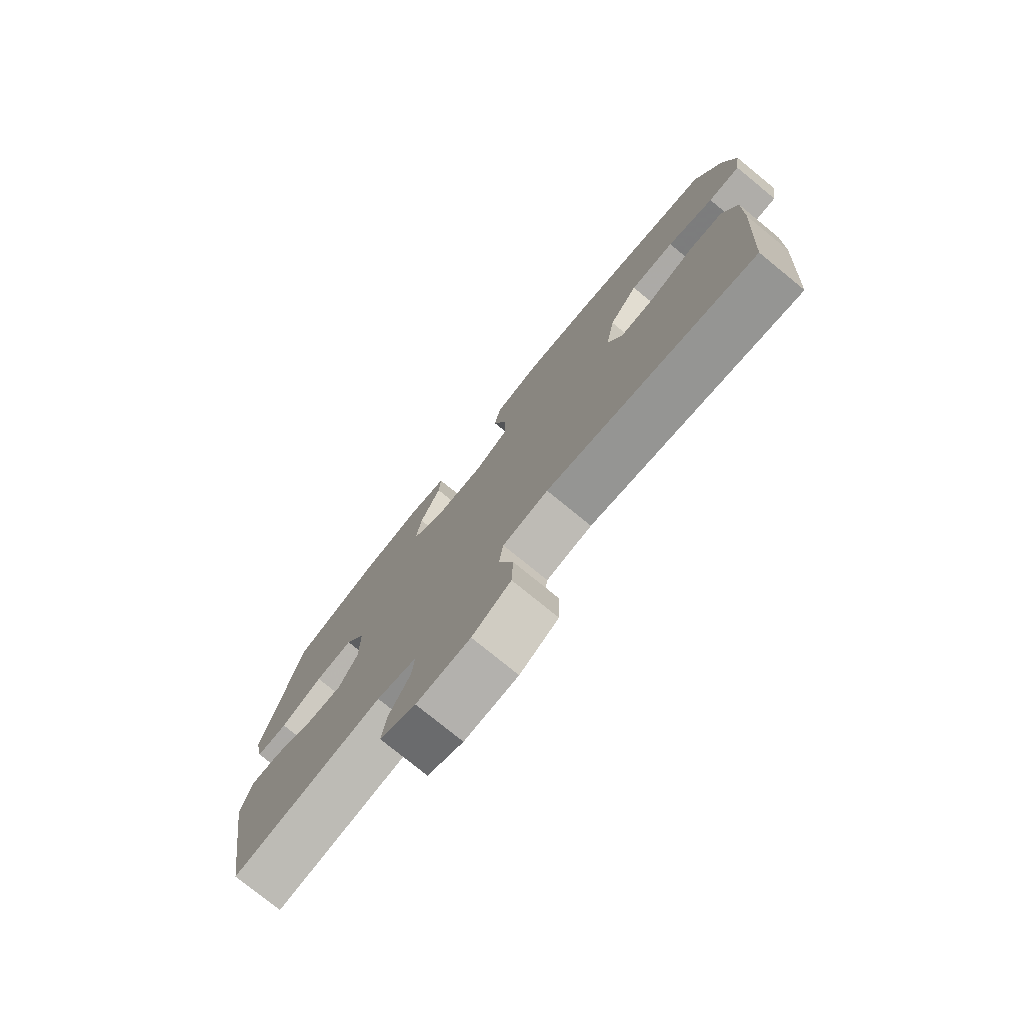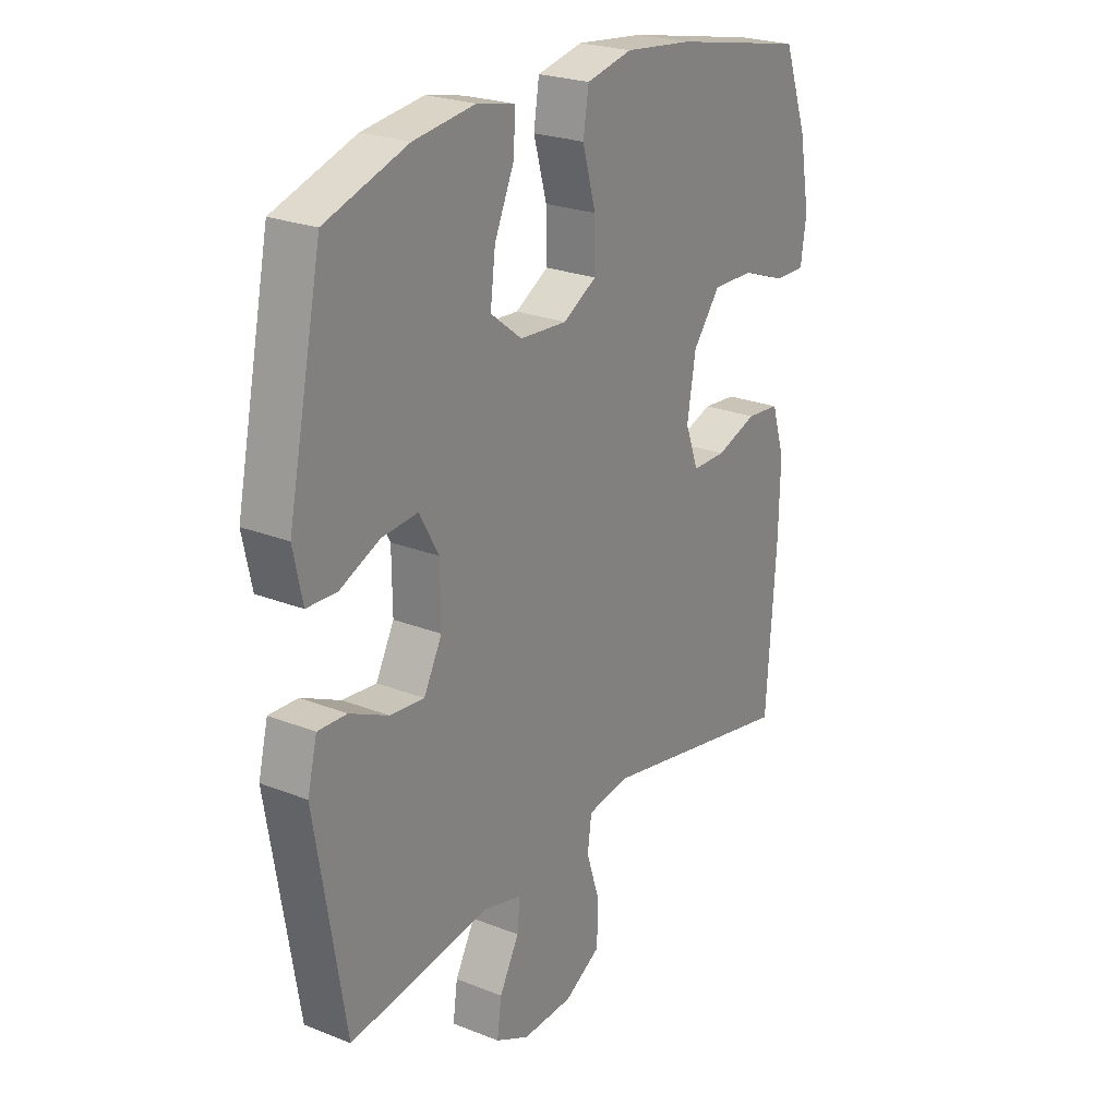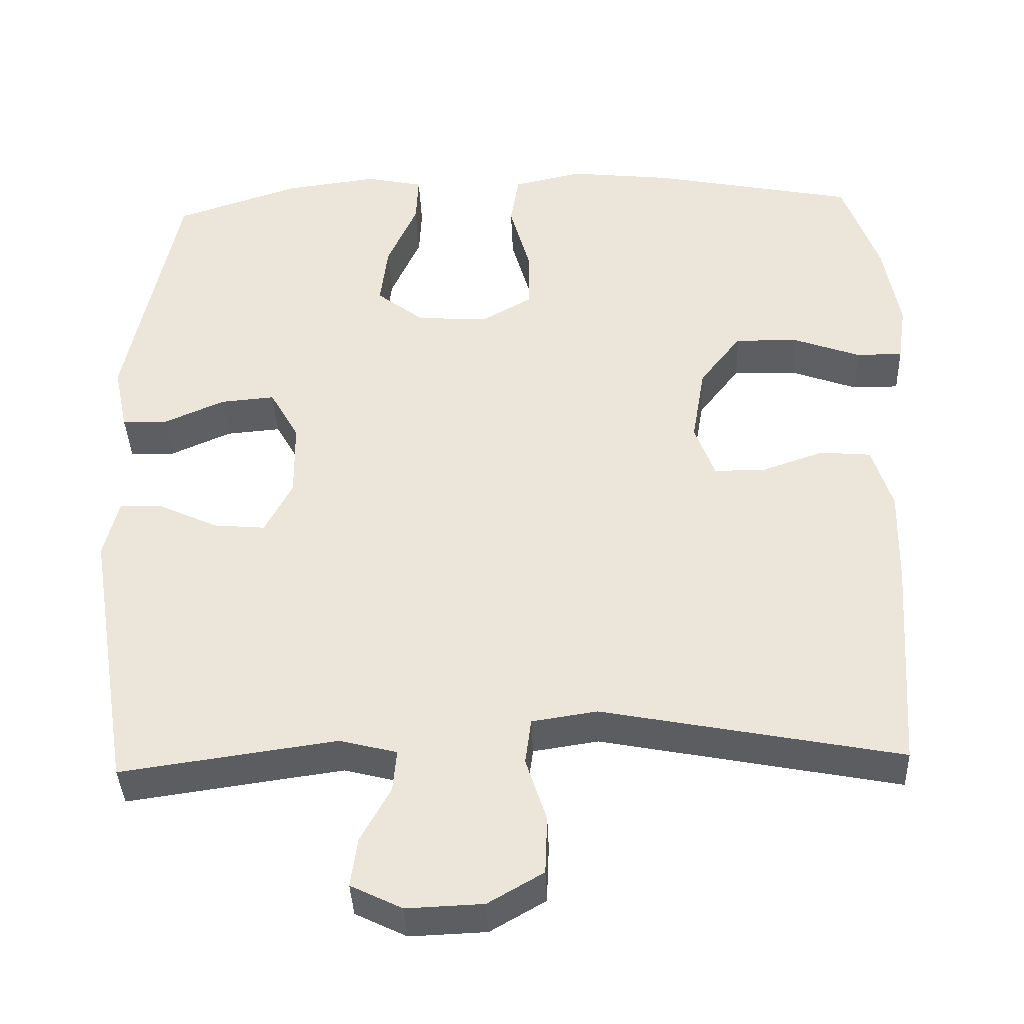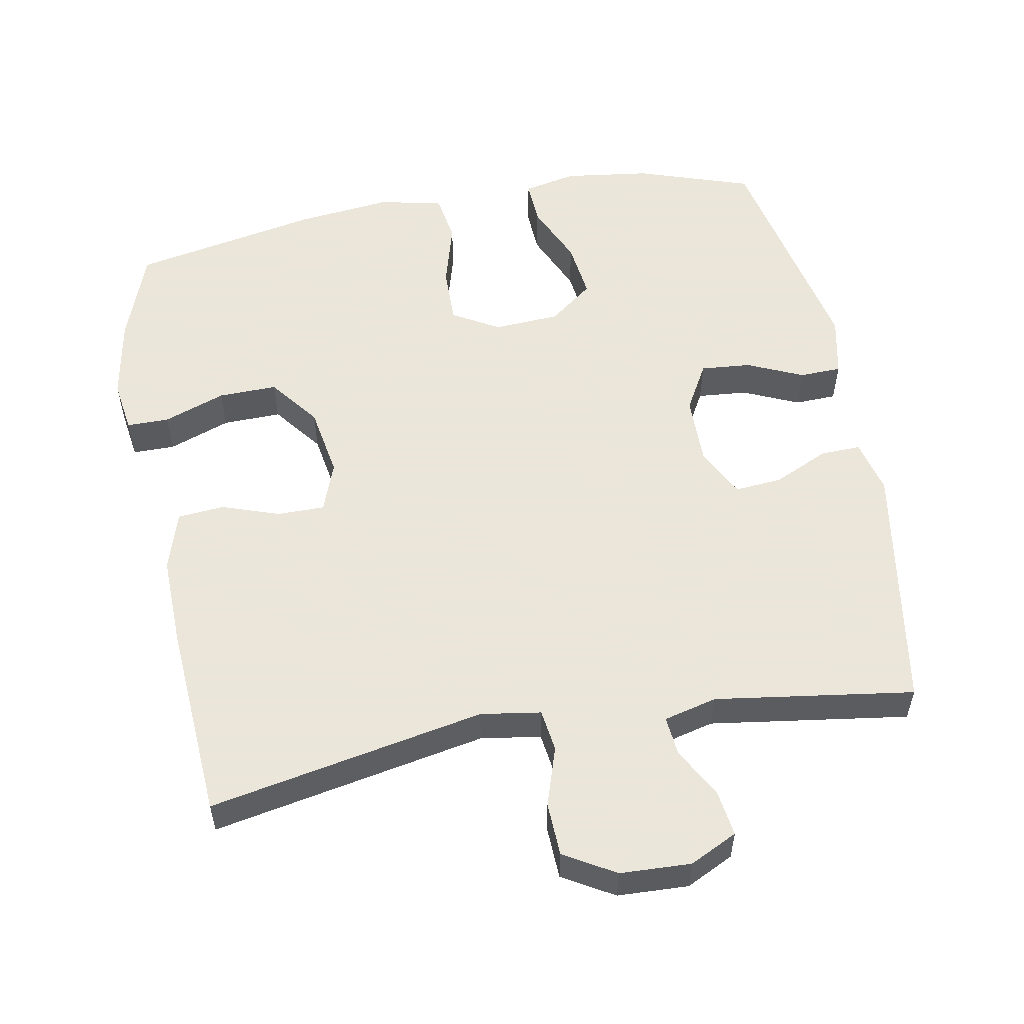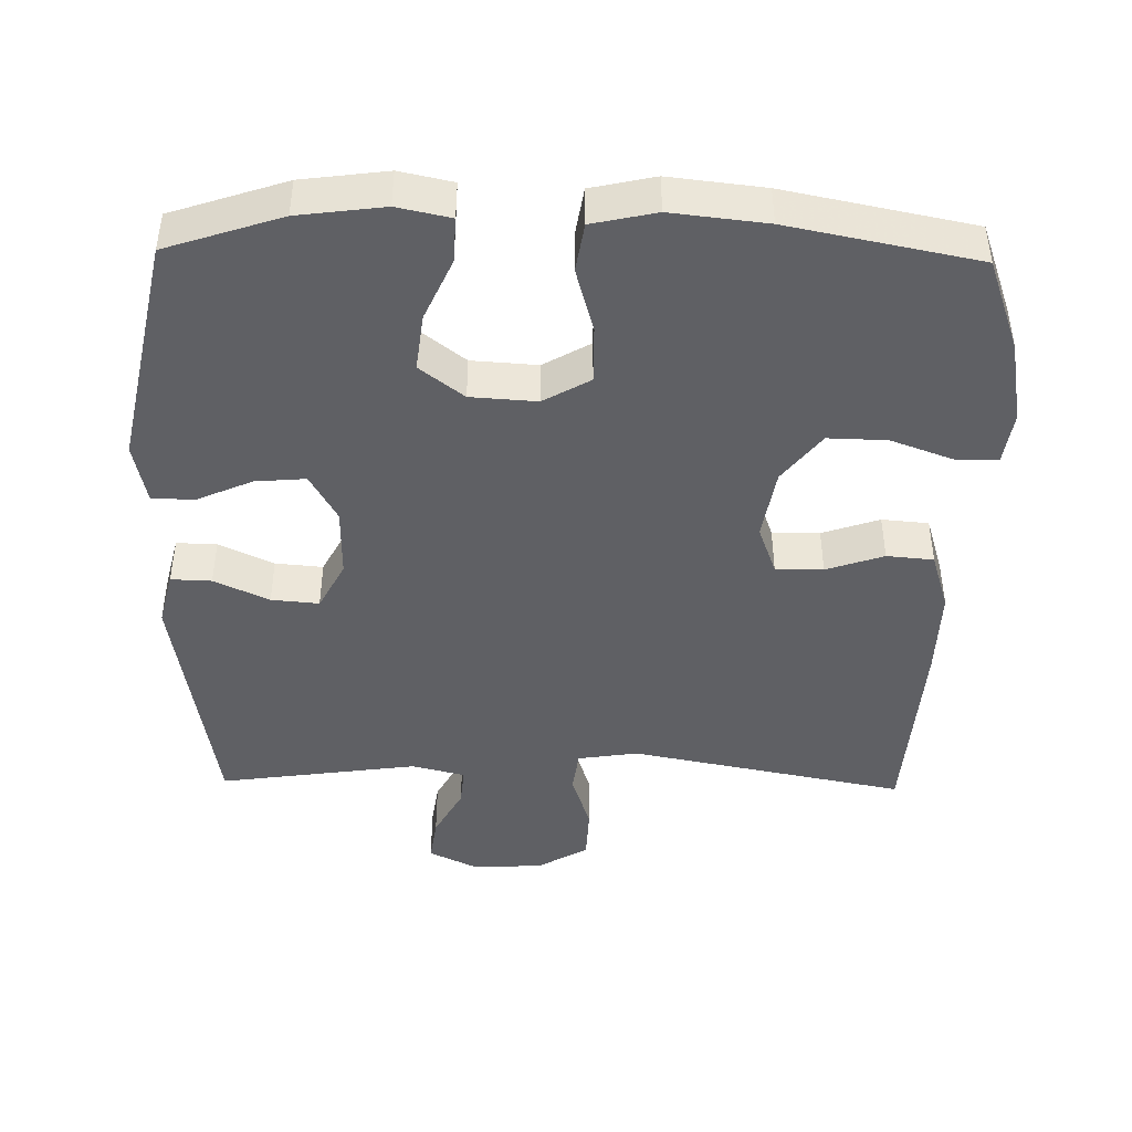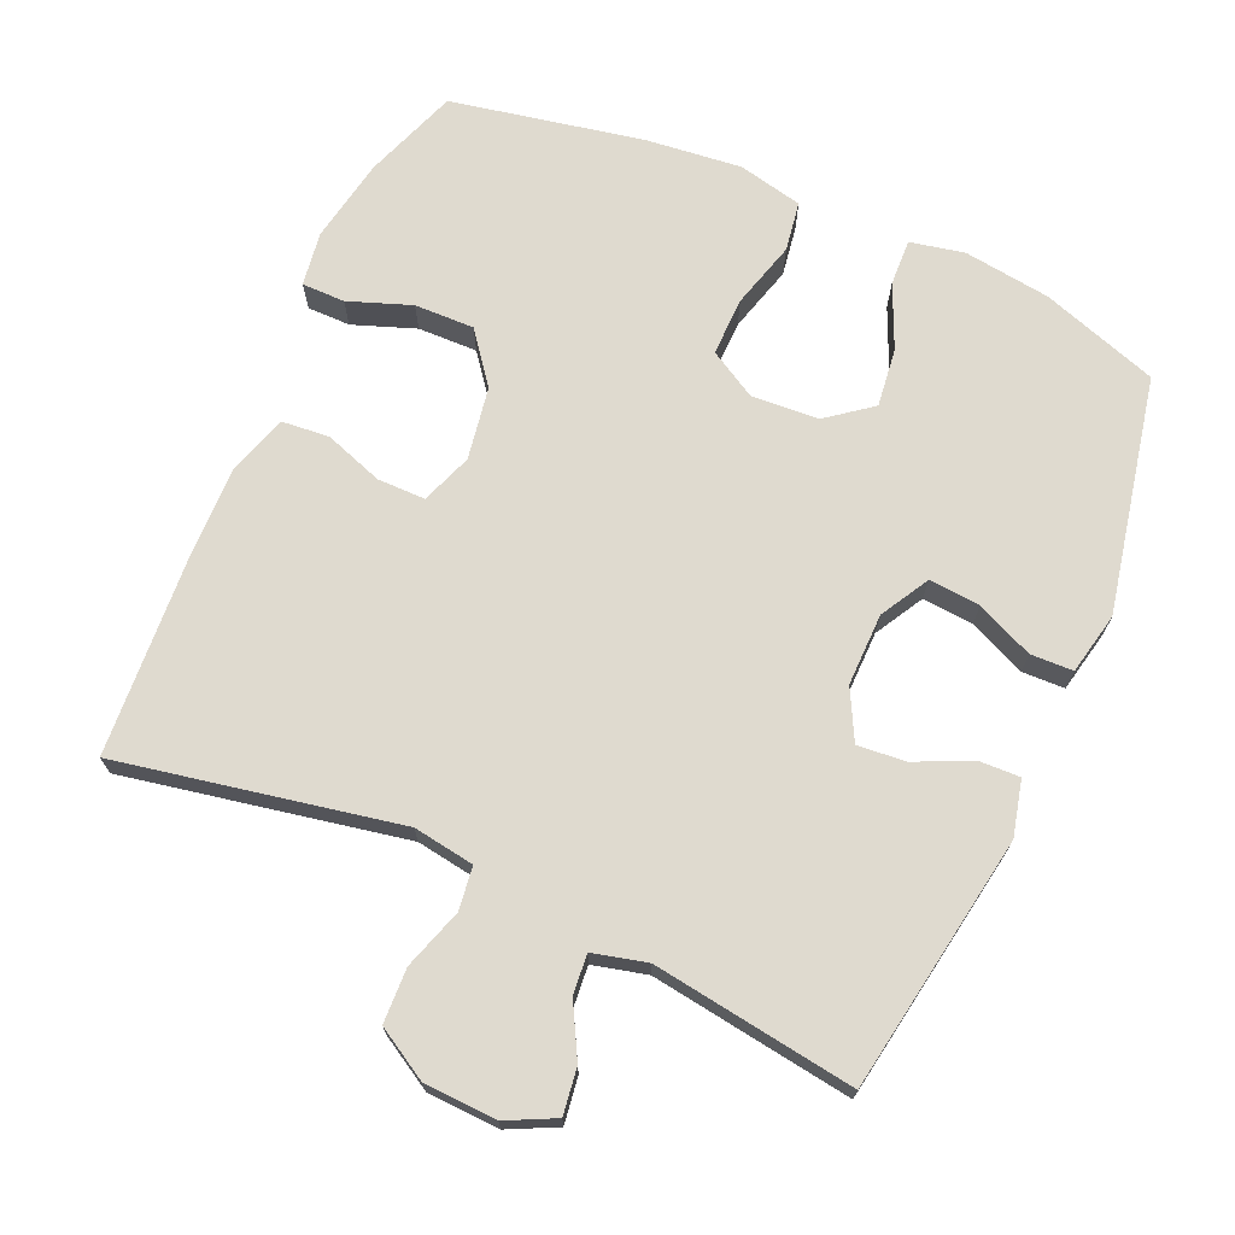
<metadata>
{"format":"obj","ext":"obj","renderer":"f3d","projection":"perspective","resolution":1024,"background":"white","views":[{"elev":-77.2,"azim":50.8,"up":"+Z"},{"elev":24.0,"azim":-56.6,"up":"+Z"},{"elev":-38.6,"azim":2.3,"up":"+Z"},{"elev":55.0,"azim":169.6,"up":"+Y"},{"elev":-44.2,"azim":-1.1,"up":"+Y"},{"elev":70.6,"azim":-156.1,"up":"+Y"}]}
</metadata>
<code>
v -0.5 0.07 -0.5
v -0.558 0.07 -0.144
v -0.539 0.07 -0.067
v -0.482 0.07 -0.069
v -0.405 0.07 -0.105
v -0.338 0.07 -0.111
v -0.302 0.07 -0.042
v -0.303 0.07 0.058
v -0.341 0.07 0.126
v -0.412 0.07 0.12
v -0.491 0.07 0.085
v -0.55 0.07 0.087
v -0.568 0.07 0.173
v -0.5 0.07 0.5
v -0.338 0.07 0.554
v -0.217 0.07 0.57
v -0.142 0.07 0.554
v -0.145 0.07 0.49
v -0.184 0.07 0.402
v -0.194 0.07 0.321
v -0.132 0.07 0.273
v -0.039 0.07 0.267
v 0.027 0.07 0.305
v 0.026 0.07 0.386
v 0 0.07 0.479
v 0.011 0.07 0.548
v 0.101 0.07 0.568
v 0.235 0.07 0.553
v 0.5 0.07 0.5
v 0.547 0.07 0.369
v 0.568 0.07 0.252
v 0.557 0.07 0.177
v 0.497 0.07 0.177
v 0.41 0.07 0.209
v 0.327 0.07 0.211
v 0.273 0.07 0.141
v 0.256 0.07 0.04
v 0.282 0.07 -0.031
v 0.349 0.07 -0.031
v 0.43 0.07 -0.003
v 0.496 0.07 -0.009
v 0.522 0.07 -0.093
v 0.519 0.07 -0.22
v 0.5 0.07 -0.5
v 0.111 0.07 -0.424
v 0.026 0.07 -0.437
v 0.018 0.07 -0.497
v 0.045 0.07 -0.581
v 0.042 0.07 -0.657
v -0.03 0.07 -0.699
v -0.13 0.07 -0.703
v -0.197 0.07 -0.67
v -0.188 0.07 -0.606
v -0.149 0.07 -0.534
v -0.144 0.07 -0.479
v -0.219 0.07 -0.46
v -0.5 0 -0.5
v -0.558 0 -0.144
v -0.539 0 -0.067
v -0.482 0 -0.069
v -0.405 0 -0.105
v -0.338 0 -0.111
v -0.302 0 -0.042
v -0.303 0 0.058
v -0.341 0 0.126
v -0.412 0 0.12
v -0.491 0 0.085
v -0.55 0 0.087
v -0.568 0 0.173
v -0.5 0 0.5
v -0.338 0 0.554
v -0.217 0 0.57
v -0.142 0 0.554
v -0.145 0 0.49
v -0.184 0 0.402
v -0.194 0 0.321
v -0.132 0 0.273
v -0.039 0 0.267
v 0.027 0 0.305
v 0.026 0 0.386
v 0 0 0.479
v 0.011 0 0.548
v 0.101 0 0.568
v 0.235 0 0.553
v 0.5 0 0.5
v 0.547 0 0.369
v 0.568 0 0.252
v 0.557 0 0.177
v 0.497 0 0.177
v 0.41 0 0.209
v 0.327 0 0.211
v 0.273 0 0.141
v 0.256 0 0.04
v 0.282 0 -0.031
v 0.349 0 -0.031
v 0.43 0 -0.003
v 0.496 0 -0.009
v 0.522 0 -0.093
v 0.519 0 -0.22
v 0.5 0 -0.5
v 0.111 0 -0.424
v 0.026 0 -0.437
v 0.018 0 -0.497
v 0.045 0 -0.581
v 0.042 0 -0.657
v -0.03 0 -0.699
v -0.13 0 -0.703
v -0.197 0 -0.67
v -0.188 0 -0.606
v -0.149 0 -0.534
v -0.144 0 -0.479
v -0.219 0 -0.46
f 52 53 54
f 51 52 54
f 50 51 54
f 49 50 54
f 48 49 54
f 47 48 54
f 46 47 54 55
f 43 44 45
f 42 43 45
f 41 42 45
f 40 41 45
f 39 40 45
f 38 39 45 46
f 46 55 56
f 38 46 56
f 37 38 56
f 32 33 34
f 31 32 34
f 30 31 34
f 29 30 34
f 28 29 34
f 27 28 34
f 26 27 34
f 25 26 34
f 24 25 34
f 23 24 34 35
f 22 23 35 36
f 17 18 19
f 16 17 19
f 15 16 19
f 14 15 19
f 13 14 19
f 12 13 19
f 11 12 19
f 10 11 19
f 9 10 19 20
f 8 9 20 21
f 3 4 5
f 2 3 5
f 1 2 5
f 56 1 5
f 56 5 6
f 36 37 56
f 22 36 56
f 21 22 56
f 8 21 56
f 7 8 56
f 6 7 56
f 110 109 108
f 110 108 107
f 110 107 106
f 110 106 105
f 110 105 104
f 110 104 103
f 111 110 103 102
f 101 100 99
f 101 99 98
f 101 98 97
f 101 97 96
f 101 96 95
f 102 101 95 94
f 112 111 102
f 112 102 94
f 112 94 93
f 90 89 88
f 90 88 87
f 90 87 86
f 90 86 85
f 90 85 84
f 90 84 83
f 90 83 82
f 90 82 81
f 90 81 80
f 91 90 80 79
f 92 91 79 78
f 75 74 73
f 75 73 72
f 75 72 71
f 75 71 70
f 75 70 69
f 75 69 68
f 75 68 67
f 75 67 66
f 76 75 66 65
f 77 76 65 64
f 61 60 59
f 61 59 58
f 61 58 57
f 61 57 112
f 62 61 112
f 112 93 92
f 112 92 78
f 112 78 77
f 112 77 64
f 112 64 63
f 112 63 62
f 1 57 58 2
f 2 58 59 3
f 3 59 60 4
f 4 60 61 5
f 5 61 62 6
f 6 62 63 7
f 7 63 64 8
f 8 64 65 9
f 9 65 66 10
f 10 66 67 11
f 11 67 68 12
f 12 68 69 13
f 13 69 70 14
f 14 70 71 15
f 15 71 72 16
f 16 72 73 17
f 17 73 74 18
f 18 74 75 19
f 19 75 76 20
f 20 76 77 21
f 21 77 78 22
f 22 78 79 23
f 23 79 80 24
f 24 80 81 25
f 25 81 82 26
f 26 82 83 27
f 27 83 84 28
f 28 84 85 29
f 29 85 86 30
f 30 86 87 31
f 31 87 88 32
f 32 88 89 33
f 33 89 90 34
f 34 90 91 35
f 35 91 92 36
f 36 92 93 37
f 37 93 94 38
f 38 94 95 39
f 39 95 96 40
f 40 96 97 41
f 41 97 98 42
f 42 98 99 43
f 43 99 100 44
f 44 100 101 45
f 45 101 102 46
f 46 102 103 47
f 47 103 104 48
f 48 104 105 49
f 49 105 106 50
f 50 106 107 51
f 51 107 108 52
f 52 108 109 53
f 53 109 110 54
f 54 110 111 55
f 55 111 112 56
f 56 112 57 1

</code>
